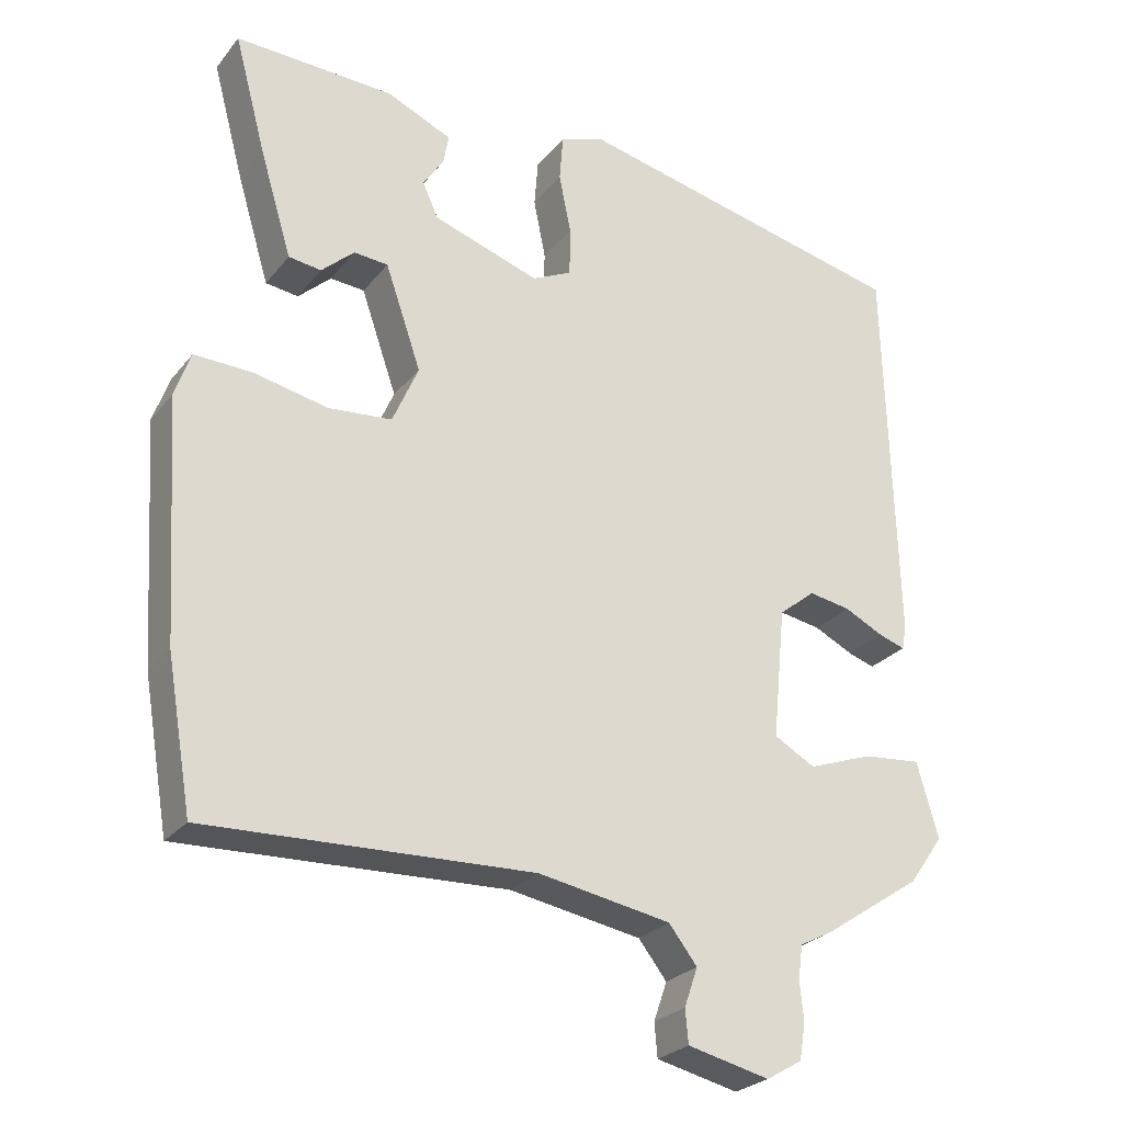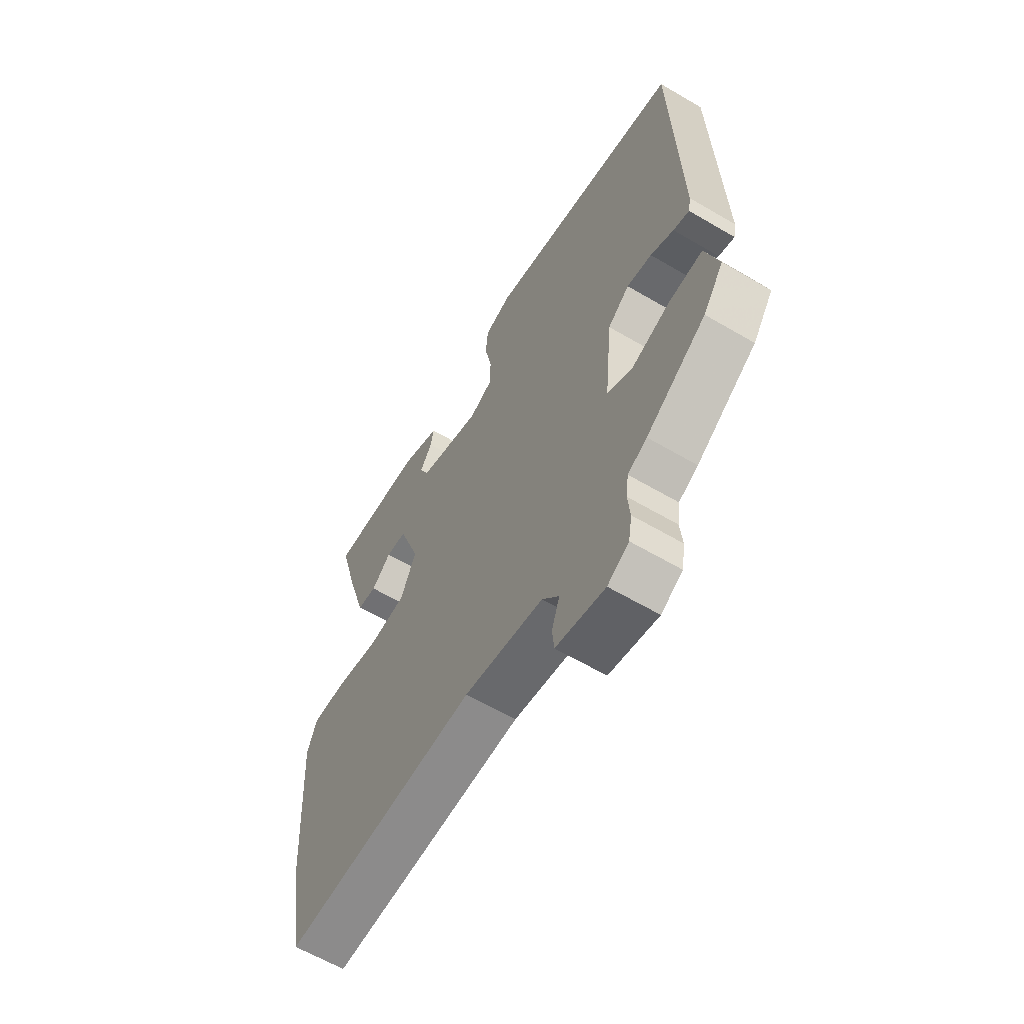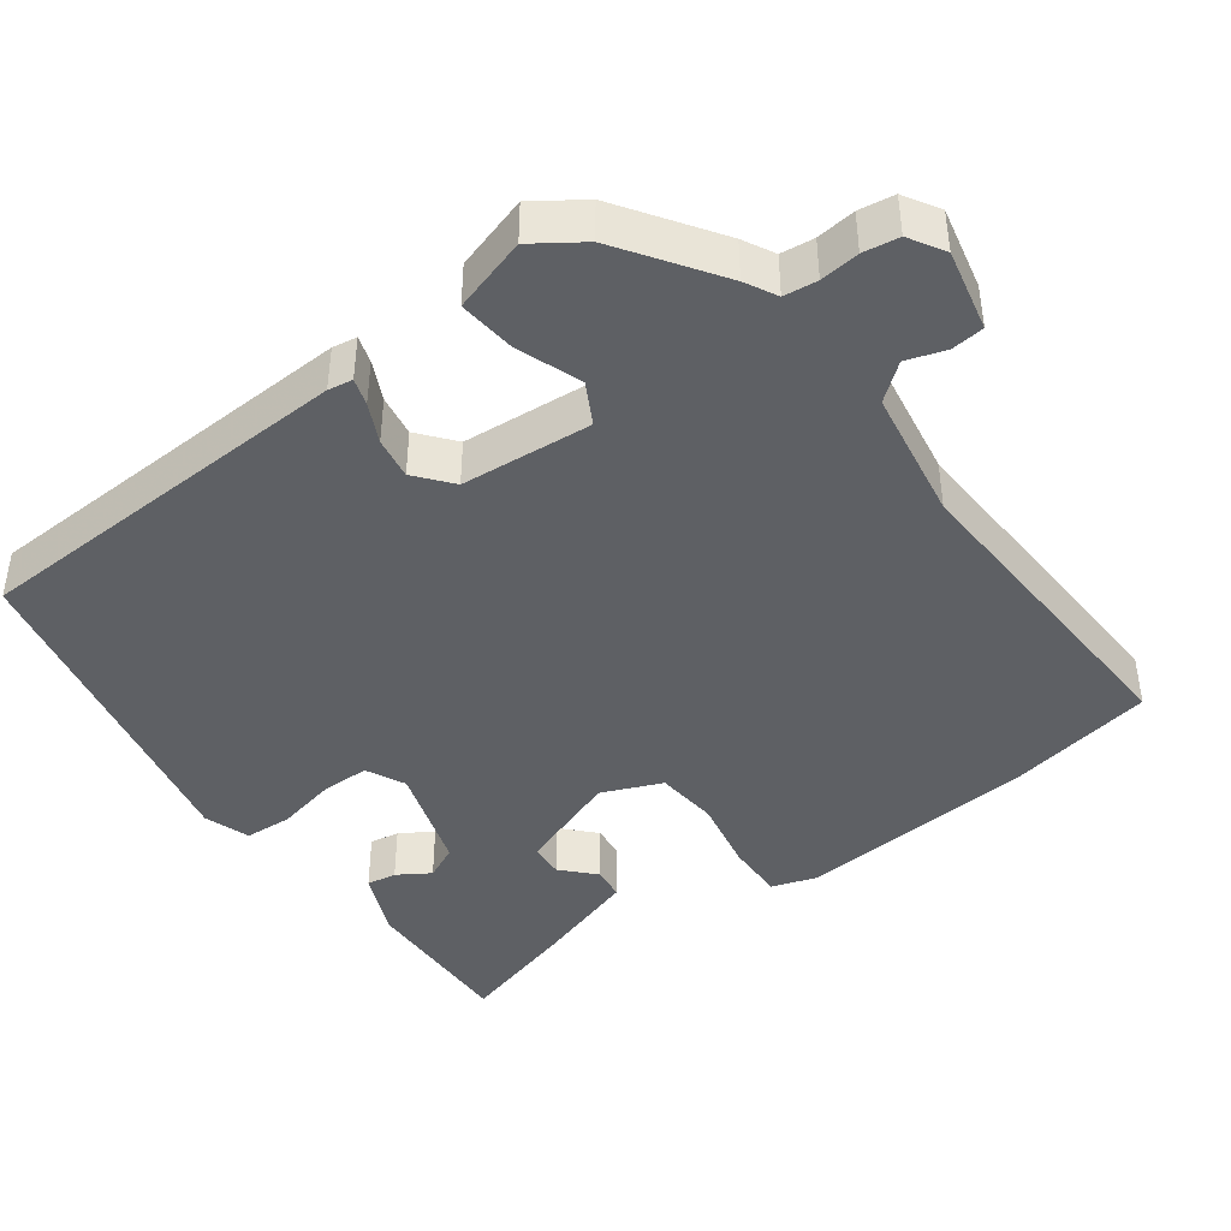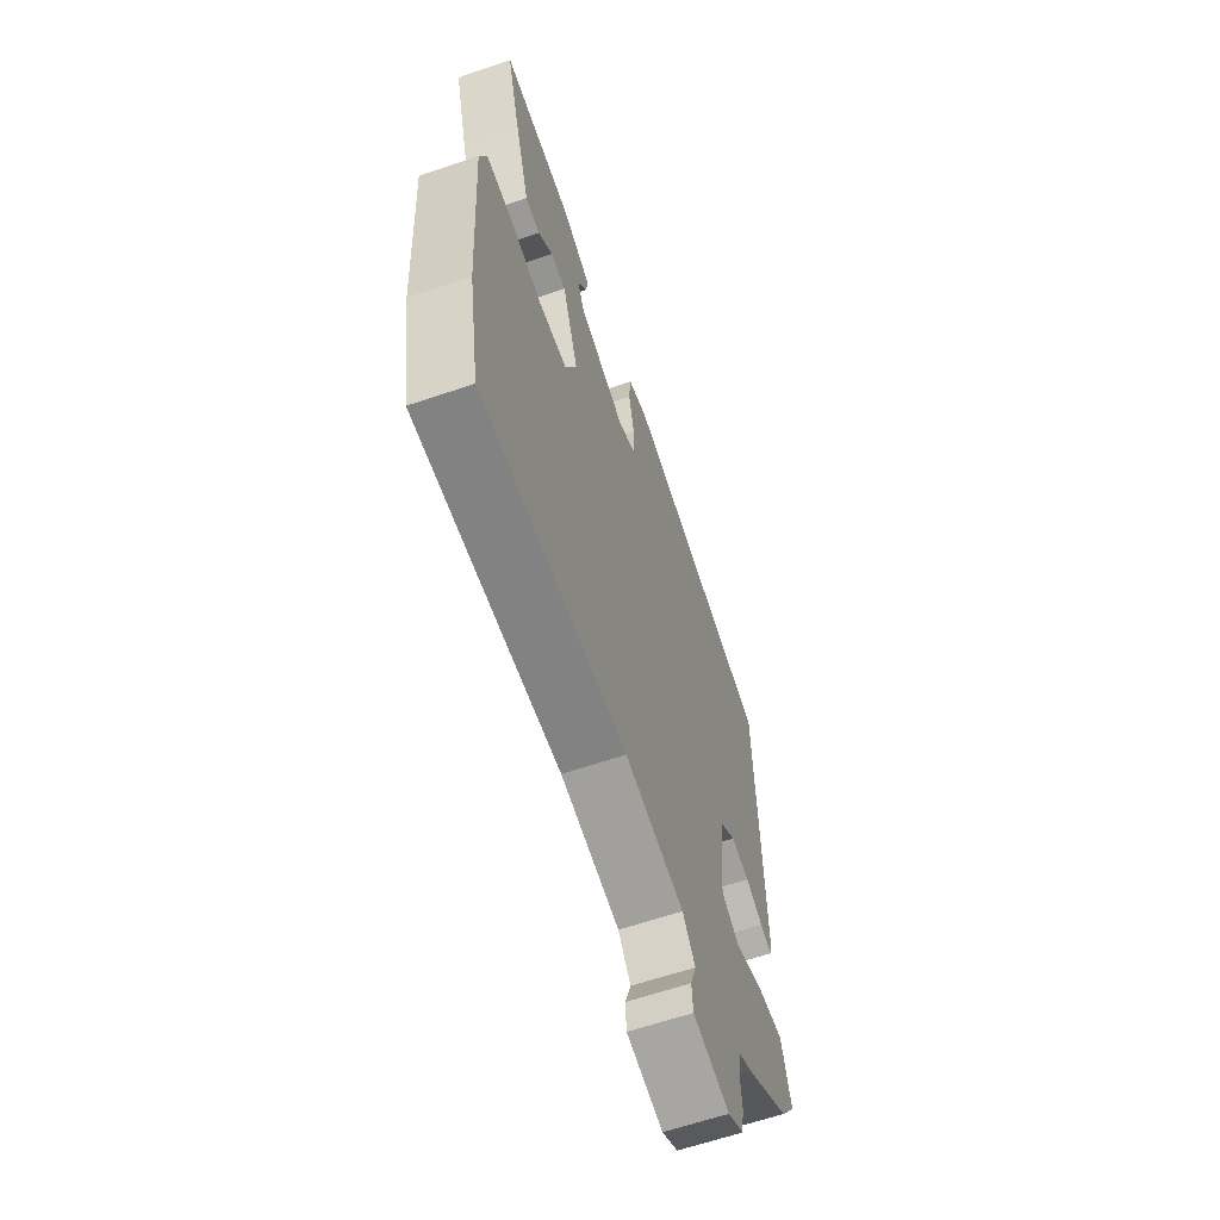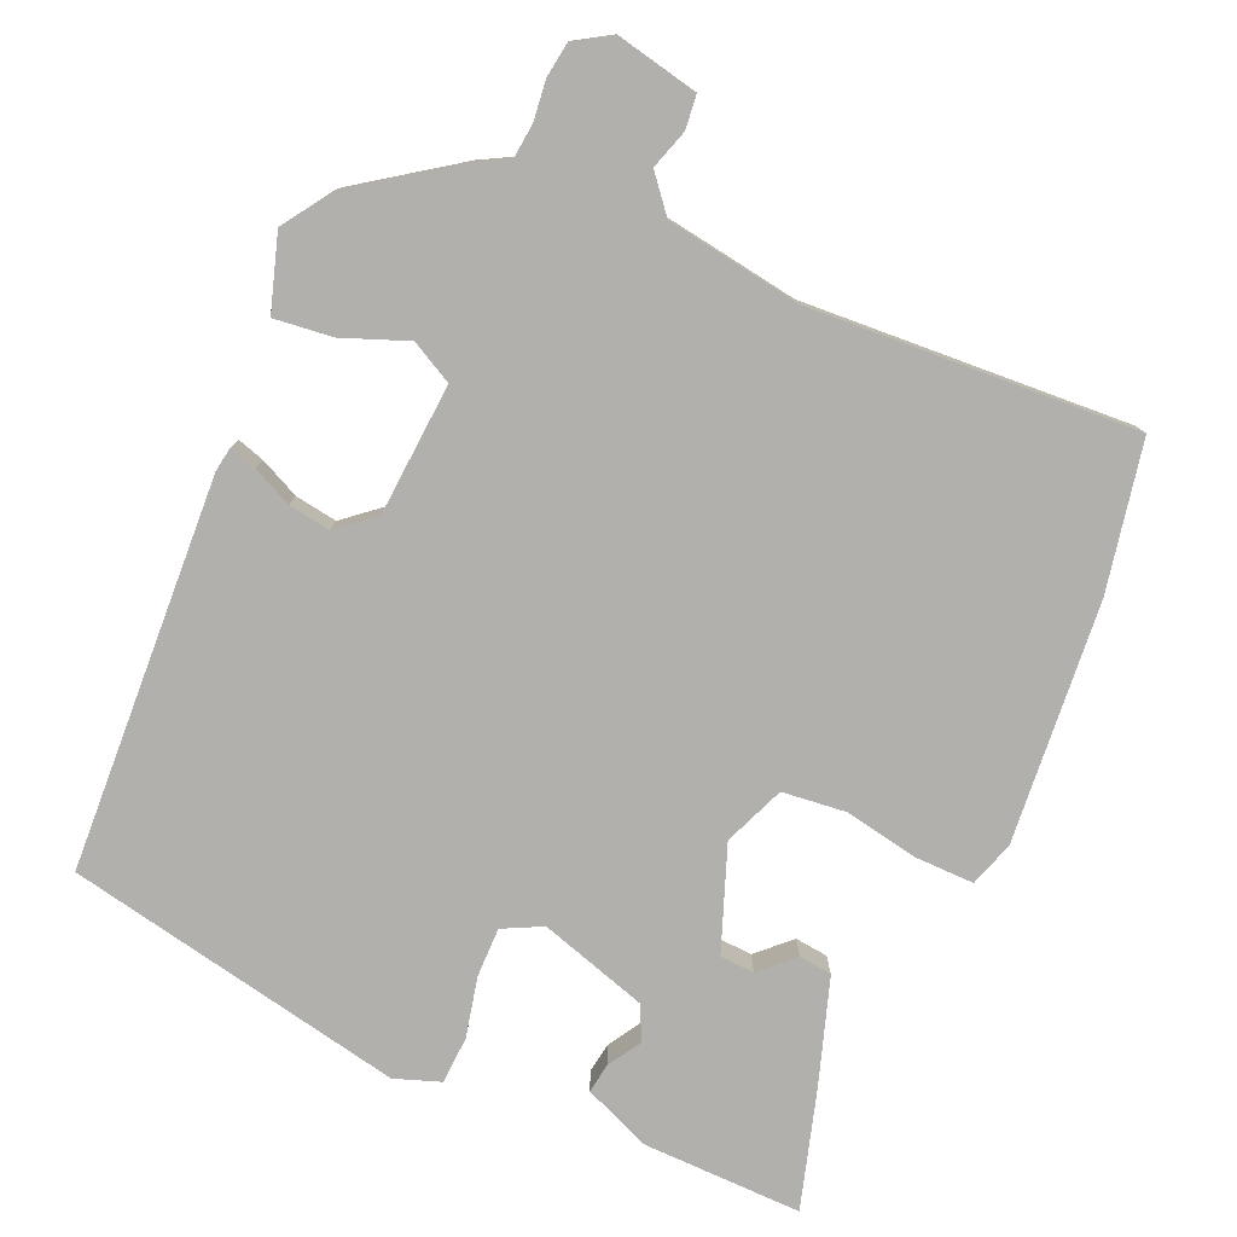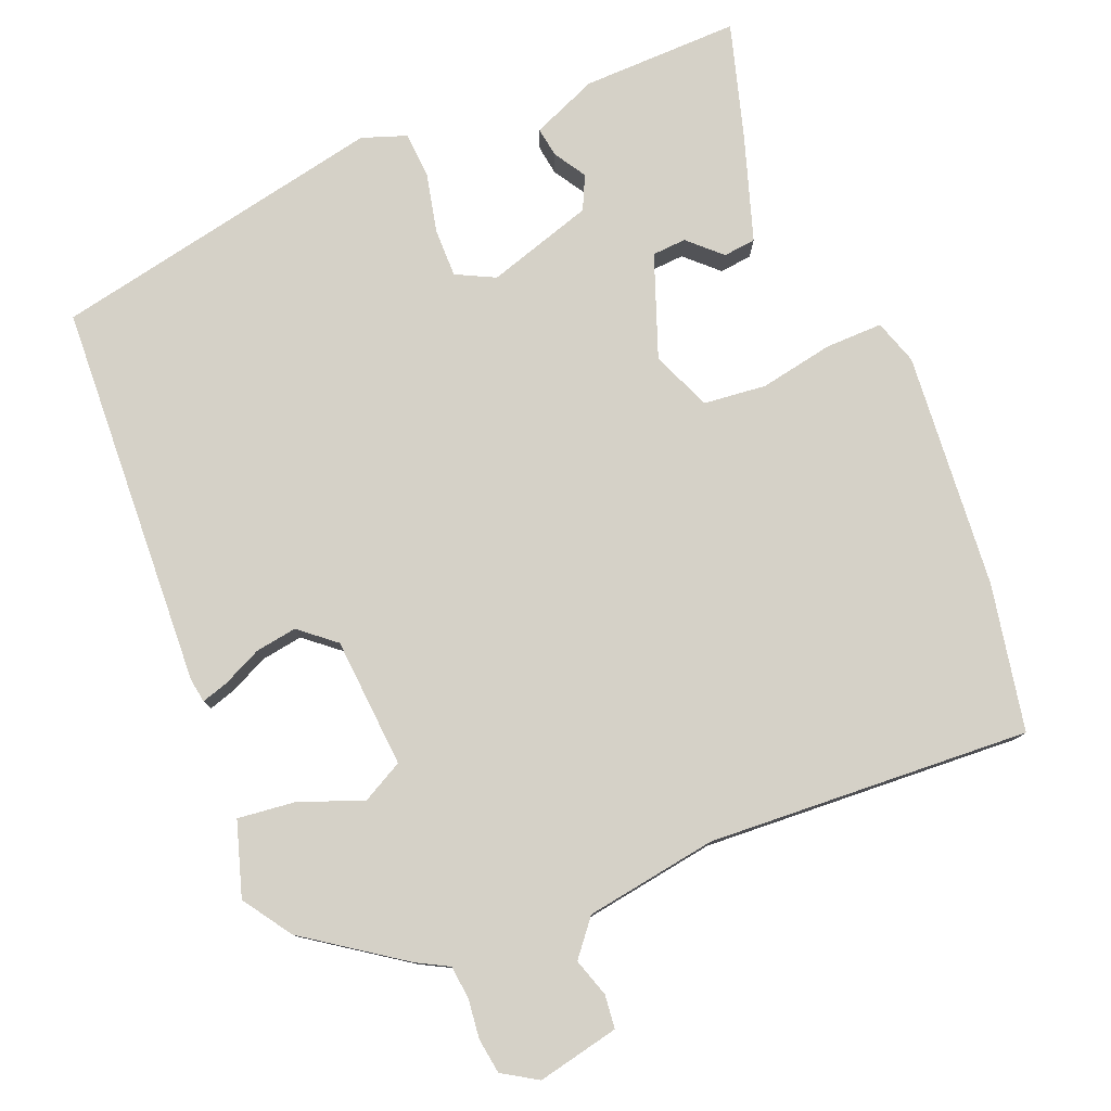
<metadata>
{"format":"obj","ext":"obj","renderer":"f3d","projection":"perspective","resolution":1024,"background":"white","views":[{"elev":-25.8,"azim":-29.4,"up":"+Z"},{"elev":-62.2,"azim":59.2,"up":"+Z"},{"elev":-42.8,"azim":127.2,"up":"+Y"},{"elev":-62.5,"azim":-70.9,"up":"+Z"},{"elev":-78.6,"azim":157.8,"up":"+Y"},{"elev":78.7,"azim":159.1,"up":"+Y"}]}
</metadata>
<code>
v 0.492 0.07 -0.458
v 0.358 0.07 -0.547
v 0.315 0.07 -0.569
v 0.309 0.07 -0.614
v 0.314 0.07 -0.667
v 0.306 0.07 -0.715
v 0.258 0.07 -0.743
v 0.148 0.07 -0.717
v 0.144 0.07 -0.672
v 0.162 0.07 -0.62
v 0.124 0.07 -0.571
v -0.054 0.07 -0.539
v -0.491 0.07 -0.554
v -0.525 0.07 -0.355
v -0.545 0.07 -0.034
v -0.524 0.07 0.026
v -0.446 0.07 0.023
v -0.347 0.07 0.002
v -0.262 0.07 0.009
v -0.227 0.07 0.089
v -0.275 0.07 0.228
v -0.321 0.07 0.232
v -0.365 0.07 0.192
v -0.409 0.07 0.198
v -0.452 0.07 0.341
v -0.494 0.07 0.498
v -0.281 0.07 0.489
v -0.193 0.07 0.45
v -0.2 0.07 0.41
v -0.228 0.07 0.367
v -0.207 0.07 0.321
v -0.064 0.07 0.273
v -0.011 0.07 0.298
v -0.01 0.07 0.364
v -0.026 0.07 0.444
v -0.021 0.07 0.507
v 0.04 0.07 0.527
v 0.491 0.07 0.425
v 0.505 0.07 -0.099
v 0.499 0.07 -0.132
v 0.463 0.07 -0.12
v 0.411 0.07 -0.094
v 0.355 0.07 -0.084
v 0.306 0.07 -0.123
v 0.289 0.07 -0.299
v 0.344 0.07 -0.33
v 0.431 0.07 -0.299
v 0.509 0.07 -0.292
v 0.538 0.07 -0.393
v 0.492 0 -0.458
v 0.358 0 -0.547
v 0.315 0 -0.569
v 0.309 0 -0.614
v 0.314 0 -0.667
v 0.306 0 -0.715
v 0.258 0 -0.743
v 0.148 0 -0.717
v 0.144 0 -0.672
v 0.162 0 -0.62
v 0.124 0 -0.571
v -0.054 0 -0.539
v -0.491 0 -0.554
v -0.525 0 -0.355
v -0.545 0 -0.034
v -0.524 0 0.026
v -0.446 0 0.023
v -0.347 0 0.002
v -0.262 0 0.009
v -0.227 0 0.089
v -0.275 0 0.228
v -0.321 0 0.232
v -0.365 0 0.192
v -0.409 0 0.198
v -0.452 0 0.341
v -0.494 0 0.498
v -0.281 0 0.489
v -0.193 0 0.45
v -0.2 0 0.41
v -0.228 0 0.367
v -0.207 0 0.321
v -0.064 0 0.273
v -0.011 0 0.298
v -0.01 0 0.364
v -0.026 0 0.444
v -0.021 0 0.507
v 0.04 0 0.527
v 0.491 0 0.425
v 0.505 0 -0.099
v 0.499 0 -0.132
v 0.463 0 -0.12
v 0.411 0 -0.094
v 0.355 0 -0.084
v 0.306 0 -0.123
v 0.289 0 -0.299
v 0.344 0 -0.33
v 0.431 0 -0.299
v 0.509 0 -0.292
v 0.538 0 -0.393
f 1 2 3
f 49 1 3
f 48 49 3
f 47 48 3
f 46 47 3
f 45 46 3 4
f 40 41 42
f 39 40 42
f 38 39 42
f 37 38 42
f 36 37 42
f 35 36 42
f 34 35 42
f 33 34 42 43
f 32 33 43 44
f 28 29 30
f 27 28 30
f 26 27 30
f 25 26 30
f 24 25 30
f 23 24 30
f 22 23 30
f 21 22 30 31
f 32 44 45
f 31 32 45
f 21 31 45
f 20 21 45
f 16 17 18
f 15 16 18
f 14 15 18
f 13 14 18
f 12 13 18
f 11 12 18 19
f 8 9 10
f 7 8 10
f 6 7 10
f 5 6 10
f 4 5 10
f 19 20 45
f 11 19 45
f 10 11 45
f 4 10 45
f 52 51 50
f 52 50 98
f 52 98 97
f 52 97 96
f 52 96 95
f 53 52 95 94
f 91 90 89
f 91 89 88
f 91 88 87
f 91 87 86
f 91 86 85
f 91 85 84
f 91 84 83
f 92 91 83 82
f 93 92 82 81
f 79 78 77
f 79 77 76
f 79 76 75
f 79 75 74
f 79 74 73
f 79 73 72
f 79 72 71
f 80 79 71 70
f 94 93 81
f 94 81 80
f 94 80 70
f 94 70 69
f 67 66 65
f 67 65 64
f 67 64 63
f 67 63 62
f 67 62 61
f 68 67 61 60
f 59 58 57
f 59 57 56
f 59 56 55
f 59 55 54
f 59 54 53
f 94 69 68
f 94 68 60
f 94 60 59
f 94 59 53
f 1 50 51 2
f 2 51 52 3
f 3 52 53 4
f 4 53 54 5
f 5 54 55 6
f 6 55 56 7
f 7 56 57 8
f 8 57 58 9
f 9 58 59 10
f 10 59 60 11
f 11 60 61 12
f 12 61 62 13
f 13 62 63 14
f 14 63 64 15
f 15 64 65 16
f 16 65 66 17
f 17 66 67 18
f 18 67 68 19
f 19 68 69 20
f 20 69 70 21
f 21 70 71 22
f 22 71 72 23
f 23 72 73 24
f 24 73 74 25
f 25 74 75 26
f 26 75 76 27
f 27 76 77 28
f 28 77 78 29
f 29 78 79 30
f 30 79 80 31
f 31 80 81 32
f 32 81 82 33
f 33 82 83 34
f 34 83 84 35
f 35 84 85 36
f 36 85 86 37
f 37 86 87 38
f 38 87 88 39
f 39 88 89 40
f 40 89 90 41
f 41 90 91 42
f 42 91 92 43
f 43 92 93 44
f 44 93 94 45
f 45 94 95 46
f 46 95 96 47
f 47 96 97 48
f 48 97 98 49
f 49 98 50 1

</code>
